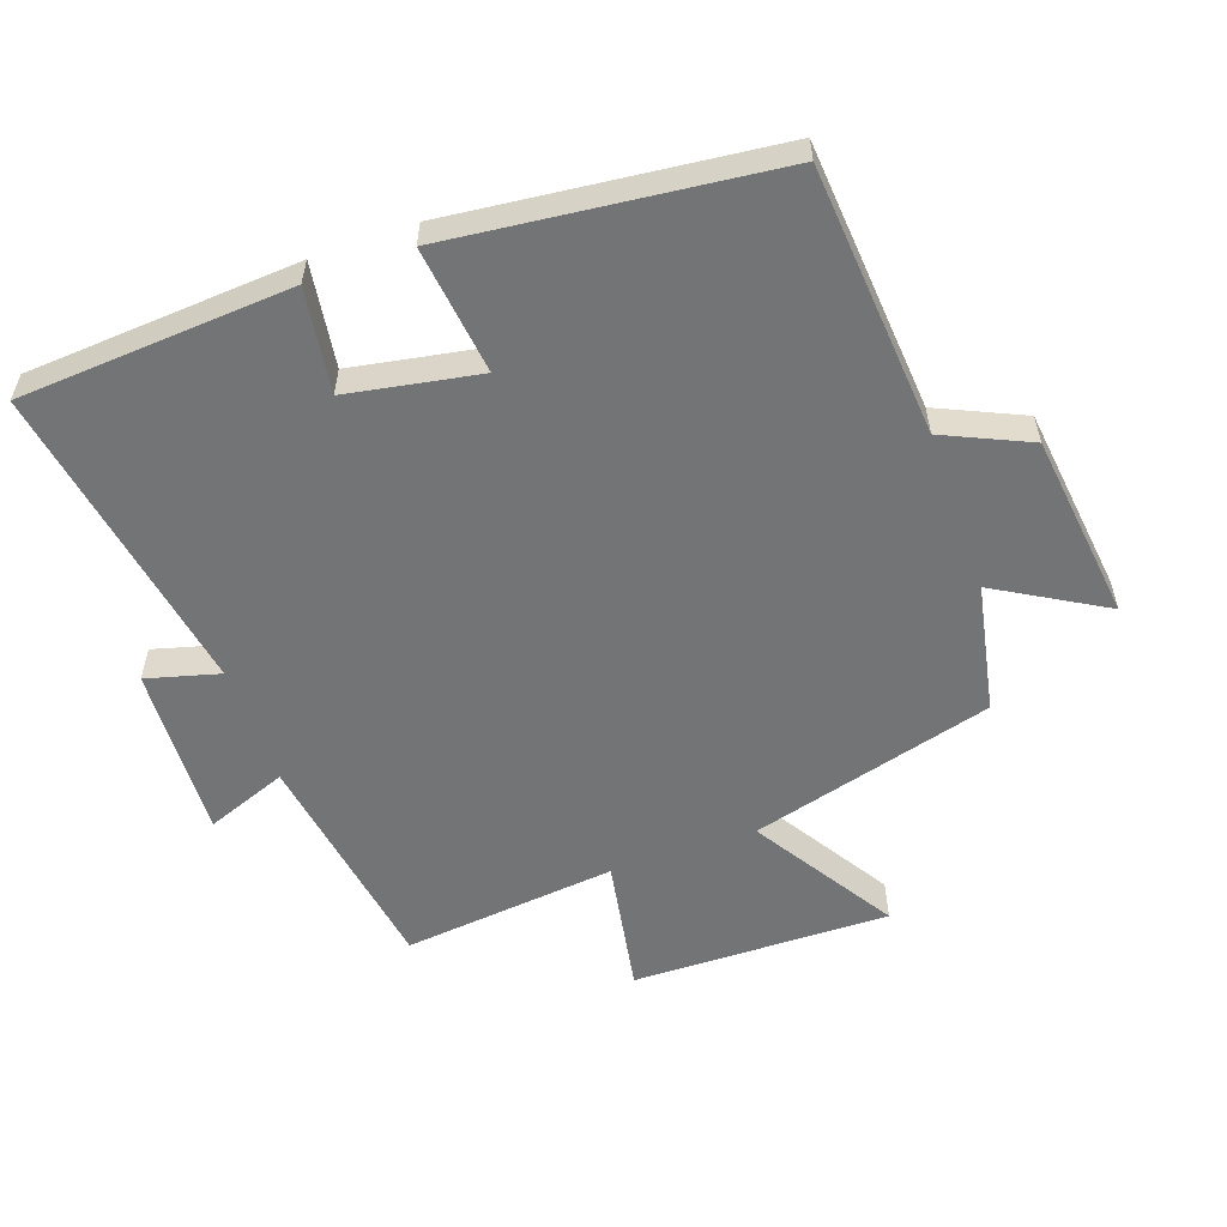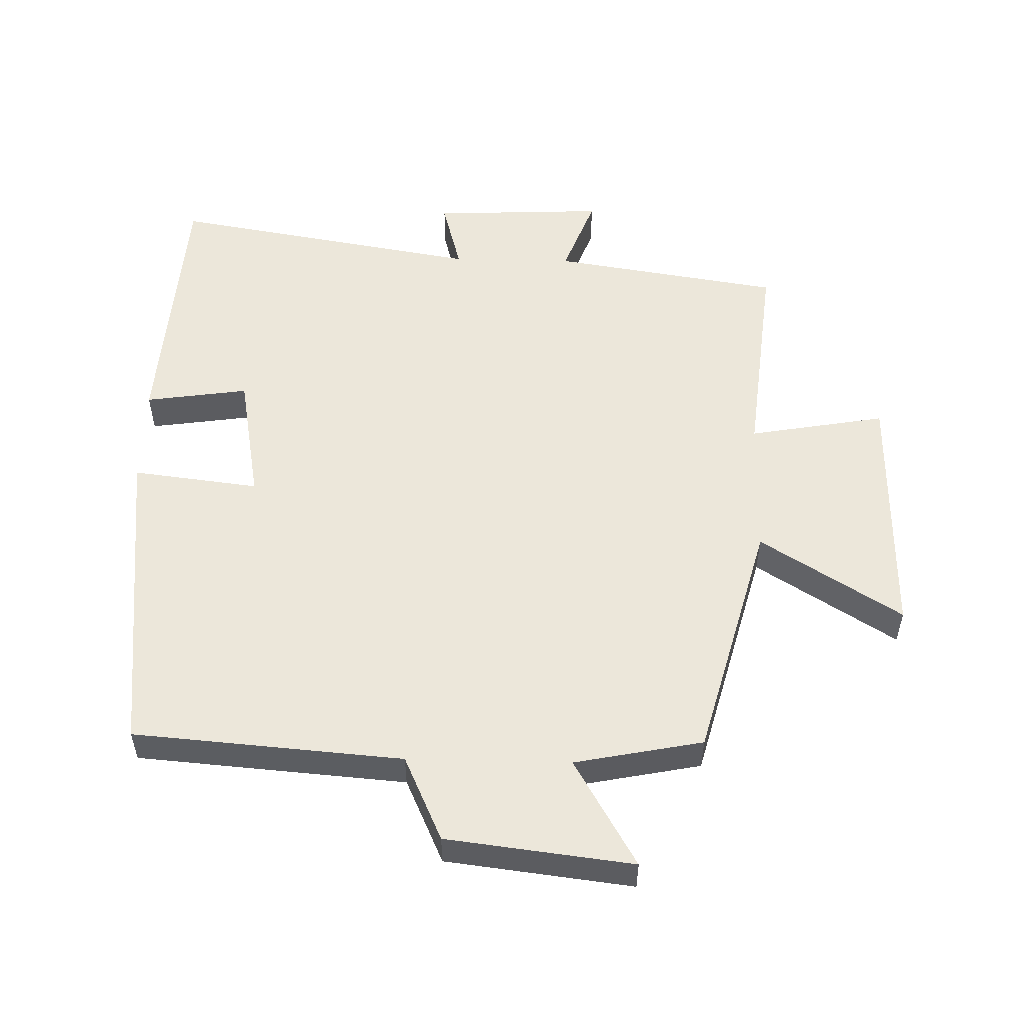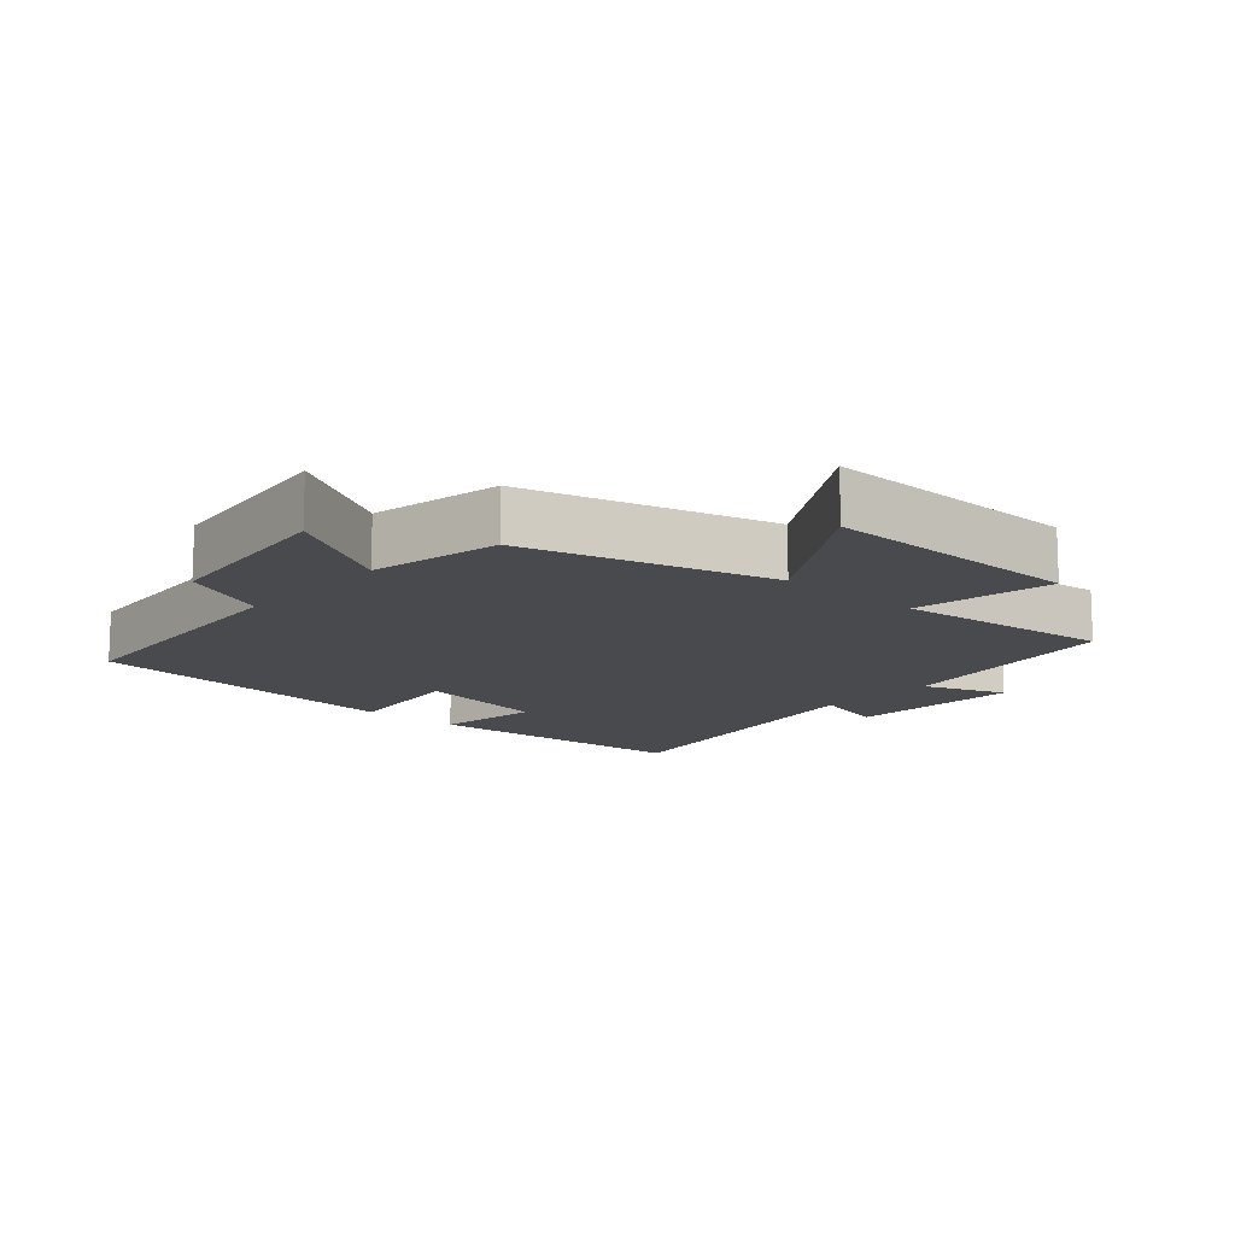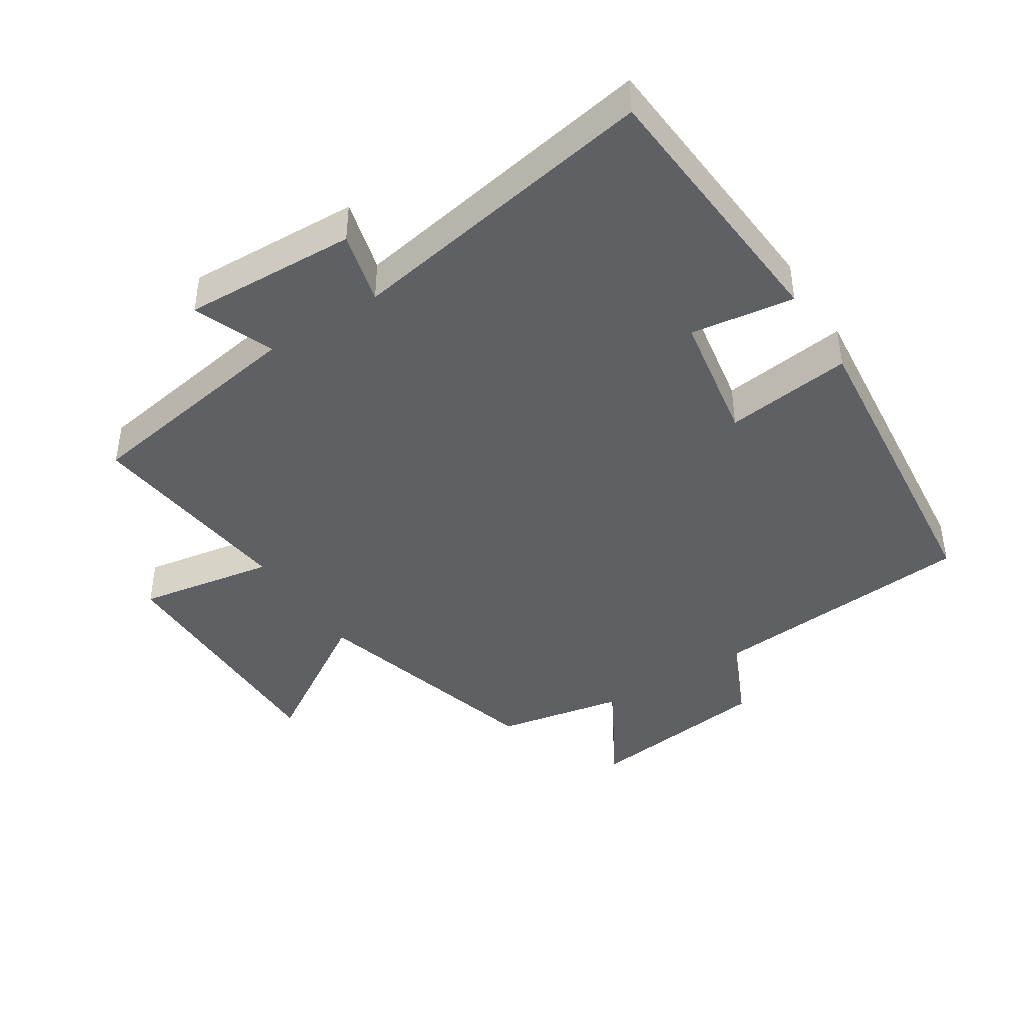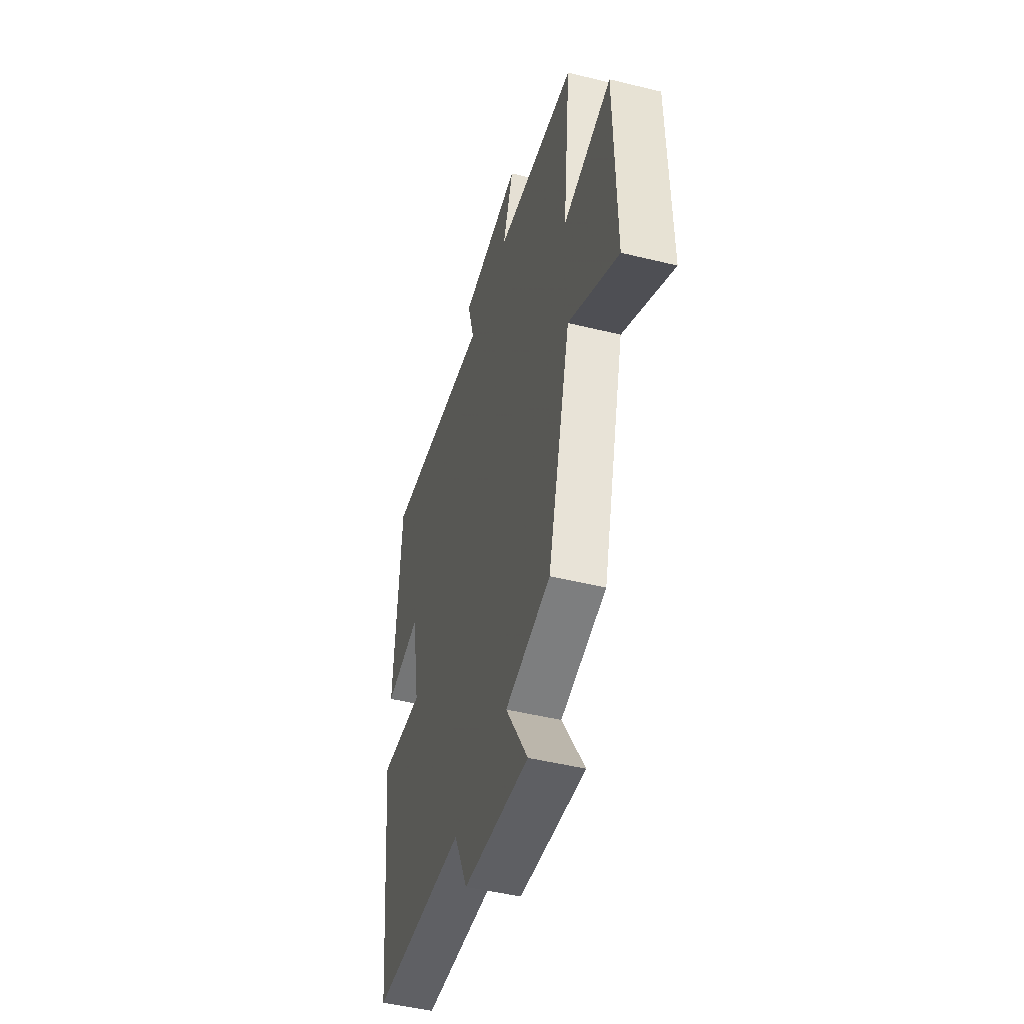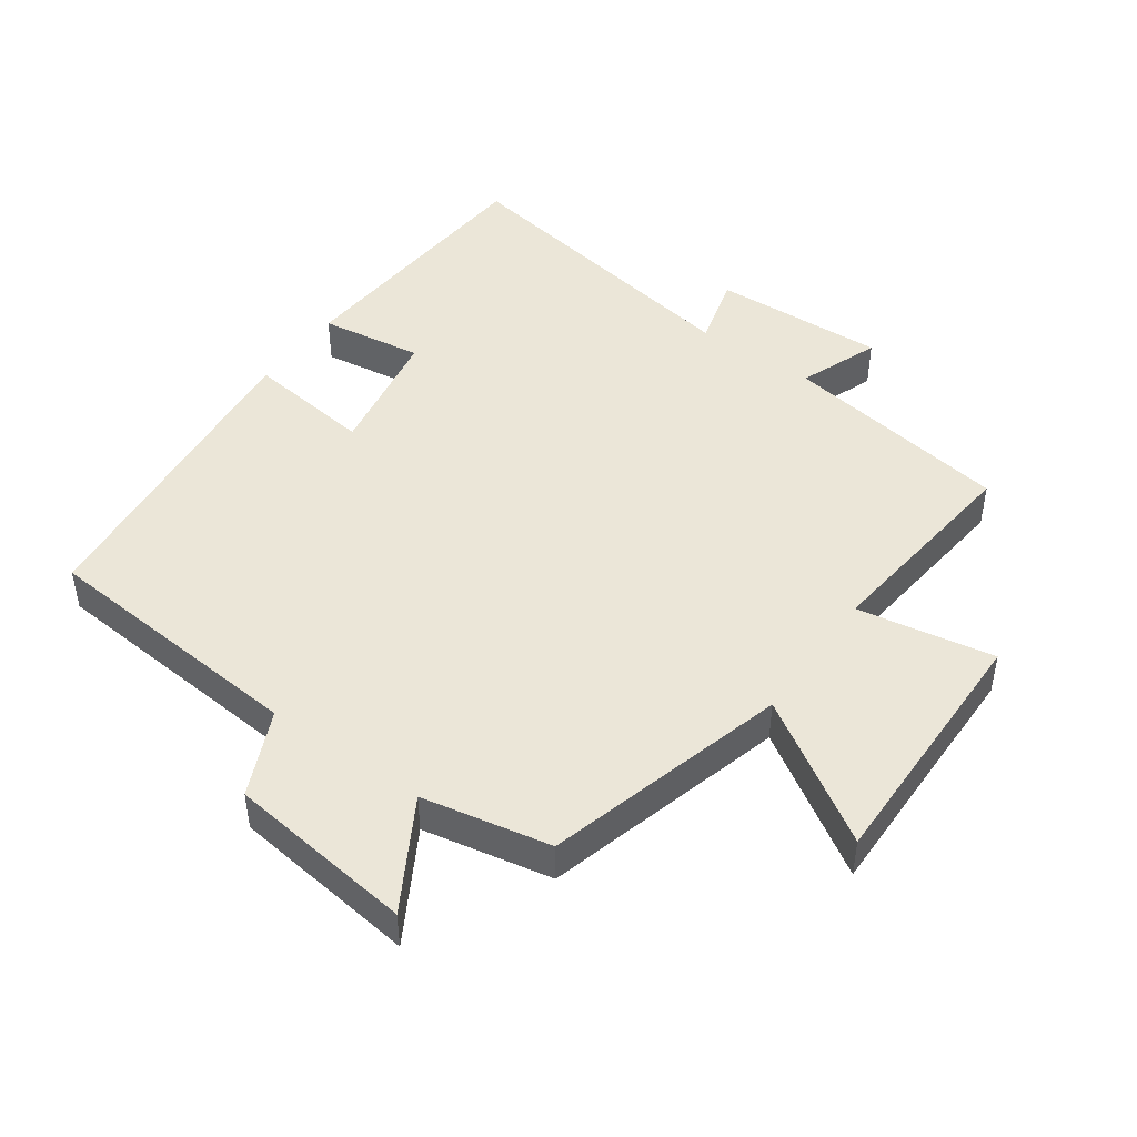
<metadata>
{"format":"obj","ext":"obj","renderer":"f3d","projection":"perspective","resolution":1024,"background":"white","views":[{"elev":-56.2,"azim":109.5,"up":"+Y"},{"elev":53.6,"azim":-178.6,"up":"+Y"},{"elev":-13.2,"azim":-131.6,"up":"+Y"},{"elev":-42.4,"azim":33.1,"up":"+Y"},{"elev":-48.1,"azim":-105.4,"up":"+Z"},{"elev":46.1,"azim":-144.4,"up":"+Y"}]}
</metadata>
<code>
v -0.401 0.07 -0.461
v -0.5 0.07 -0.095
v -0.713 0.07 -0.228
v -0.707 0.07 0.16
v -0.5 0.07 0.123
v -0.534 0.07 0.446
v -0.187 0.07 0.5
v -0.233 0.07 0.622
v 0.029 0.07 0.61
v -0.001 0.07 0.5
v 0.473 0.07 0.58
v 0.5 0.07 0.17
v 0.344 0.07 0.193
v 0.308 0.07 -0.005
v 0.5 0.07 0.018
v 0.446 0.07 -0.468
v 0.039 0.07 -0.5
v -0.02 0.07 -0.629
v -0.302 0.07 -0.663
v -0.207 0.07 -0.5
v -0.401 0 -0.461
v -0.5 0 -0.095
v -0.713 0 -0.228
v -0.707 0 0.16
v -0.5 0 0.123
v -0.534 0 0.446
v -0.187 0 0.5
v -0.233 0 0.622
v 0.029 0 0.61
v -0.001 0 0.5
v 0.473 0 0.58
v 0.5 0 0.17
v 0.344 0 0.193
v 0.308 0 -0.005
v 0.5 0 0.018
v 0.446 0 -0.468
v 0.039 0 -0.5
v -0.02 0 -0.629
v -0.302 0 -0.663
v -0.207 0 -0.5
f 17 18 19 20
f 17 20 1 2
f 14 15 16 17
f 13 14 17 2
f 10 11 12 13
f 10 13 2
f 7 8 9 10
f 5 6 7 10
f 5 10 2 3
f 3 4 5
f 40 39 38 37
f 22 21 40 37
f 37 36 35 34
f 22 37 34 33
f 33 32 31 30
f 22 33 30
f 30 29 28 27
f 30 27 26 25
f 23 22 30 25
f 25 24 23
f 1 21 22 2
f 2 22 23 3
f 3 23 24 4
f 4 24 25 5
f 5 25 26 6
f 6 26 27 7
f 7 27 28 8
f 8 28 29 9
f 9 29 30 10
f 10 30 31 11
f 11 31 32 12
f 12 32 33 13
f 13 33 34 14
f 14 34 35 15
f 15 35 36 16
f 16 36 37 17
f 17 37 38 18
f 18 38 39 19
f 19 39 40 20
f 20 40 21 1

</code>
